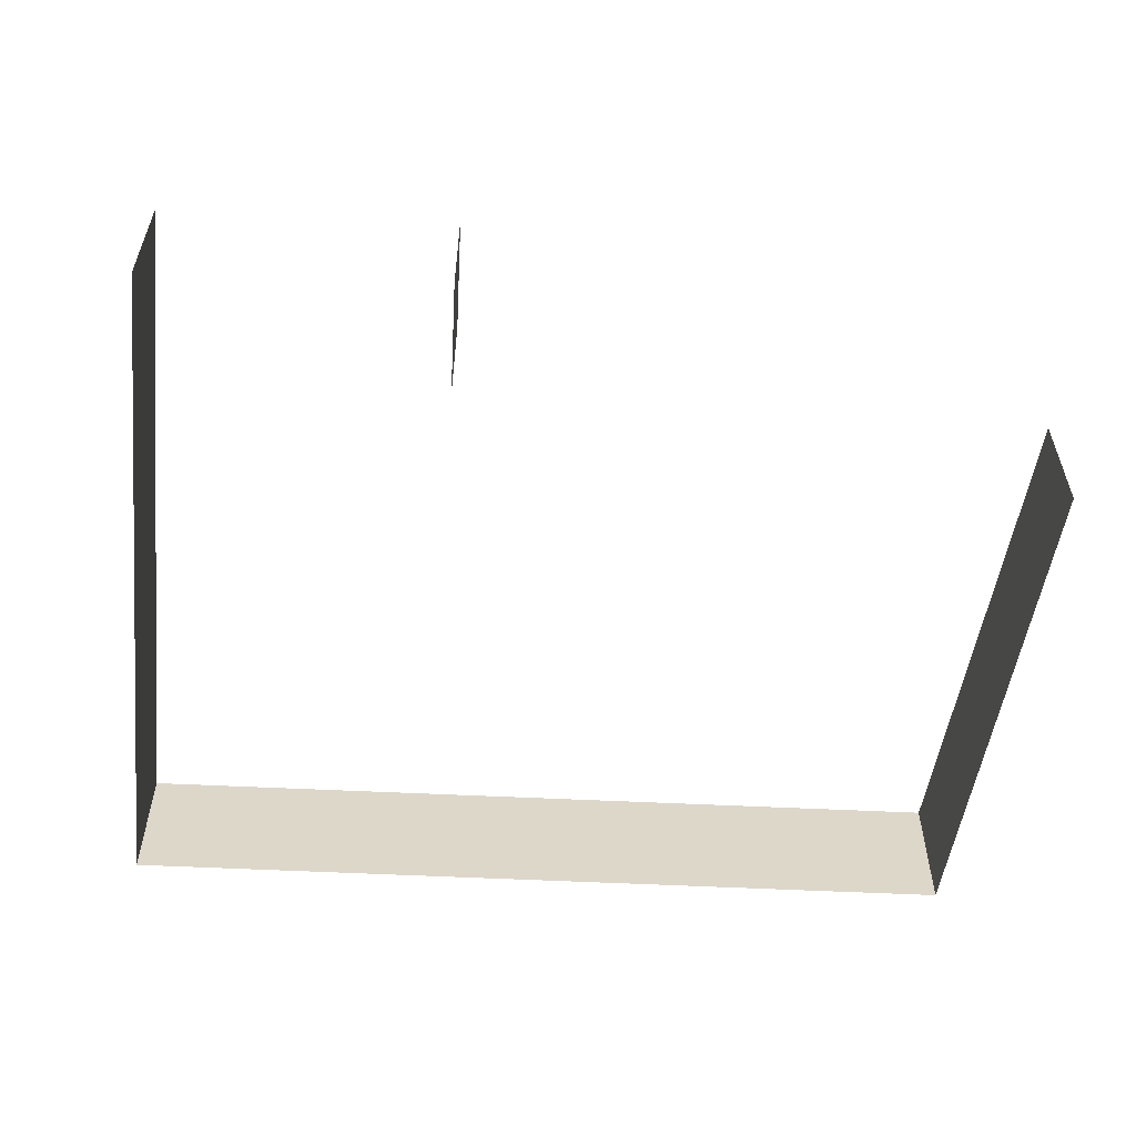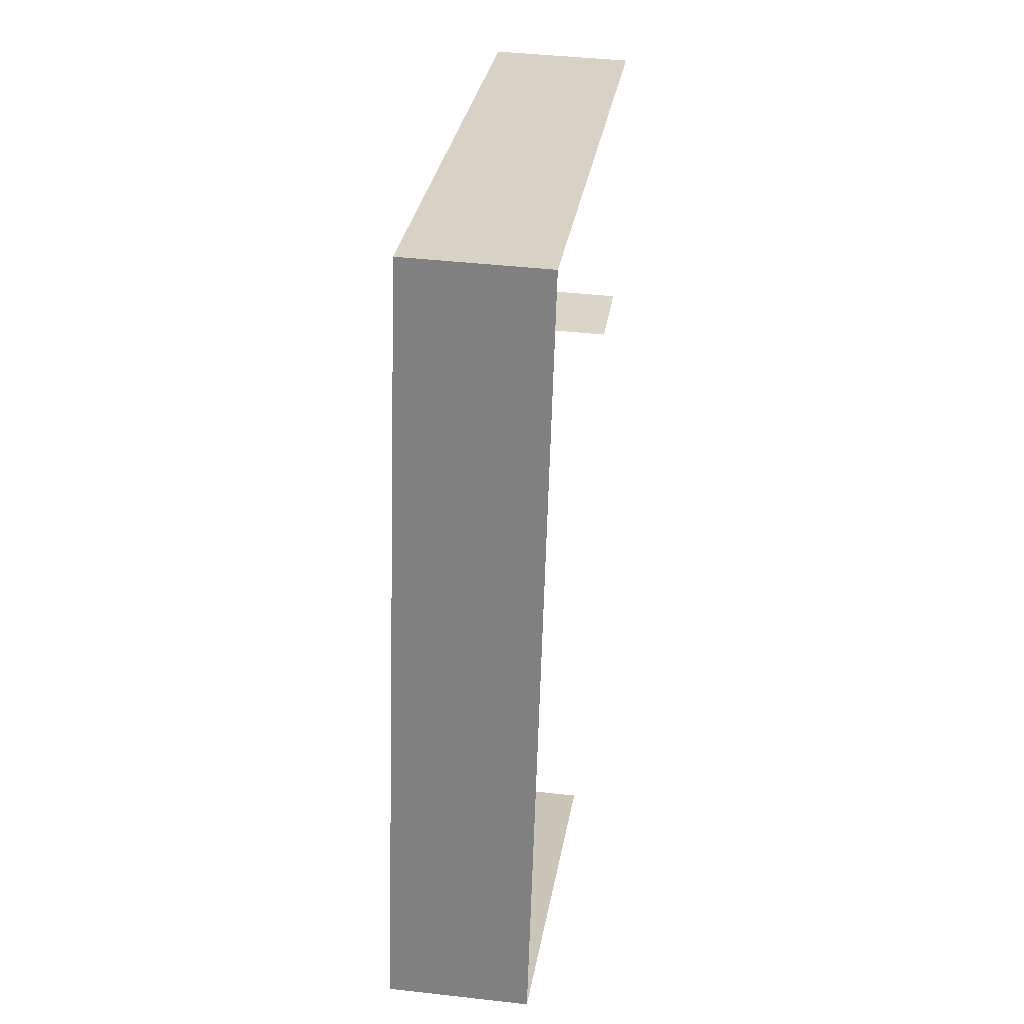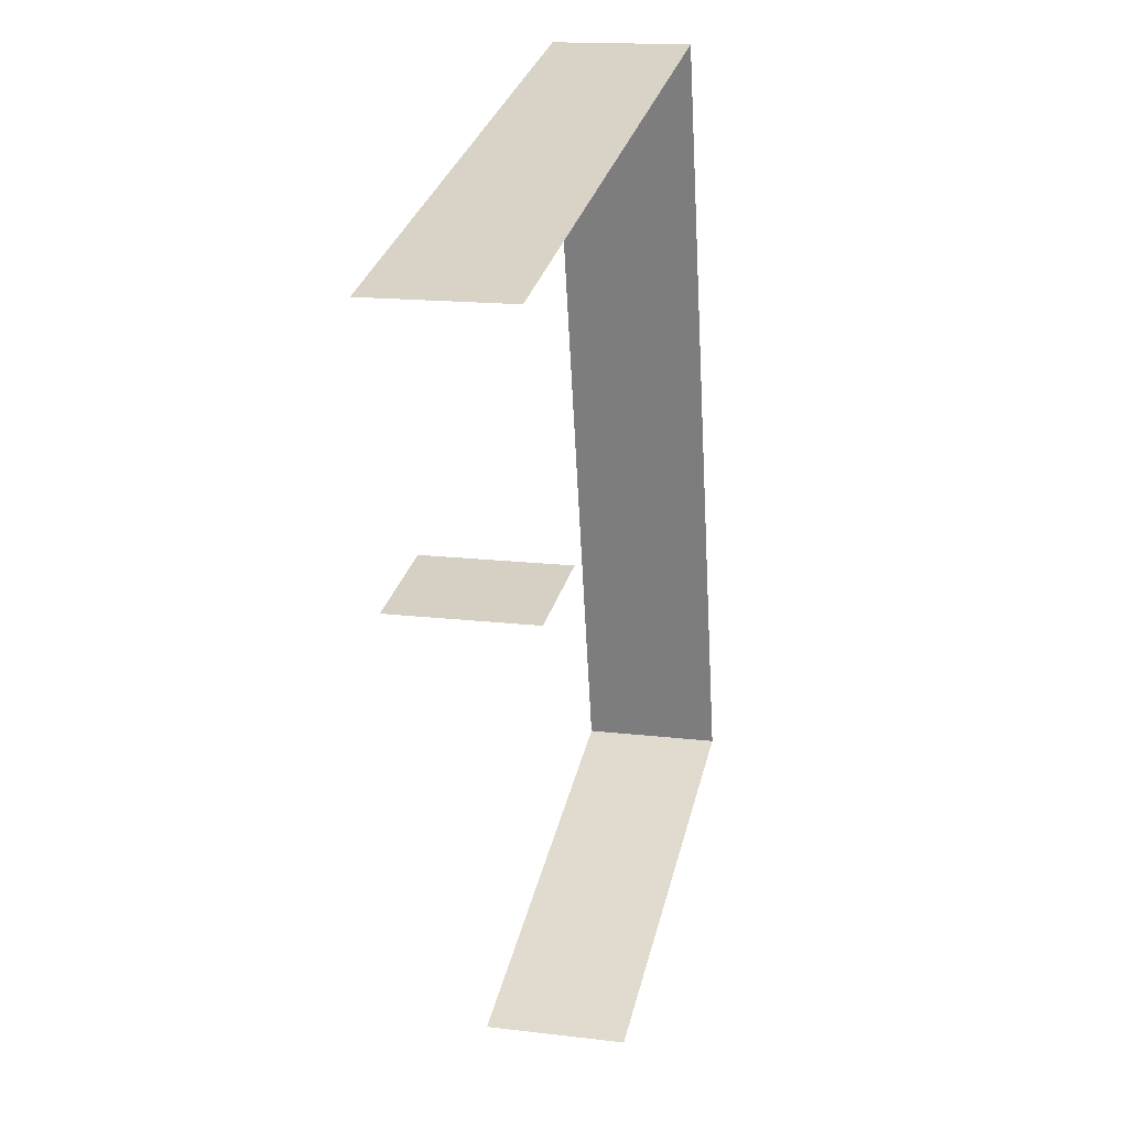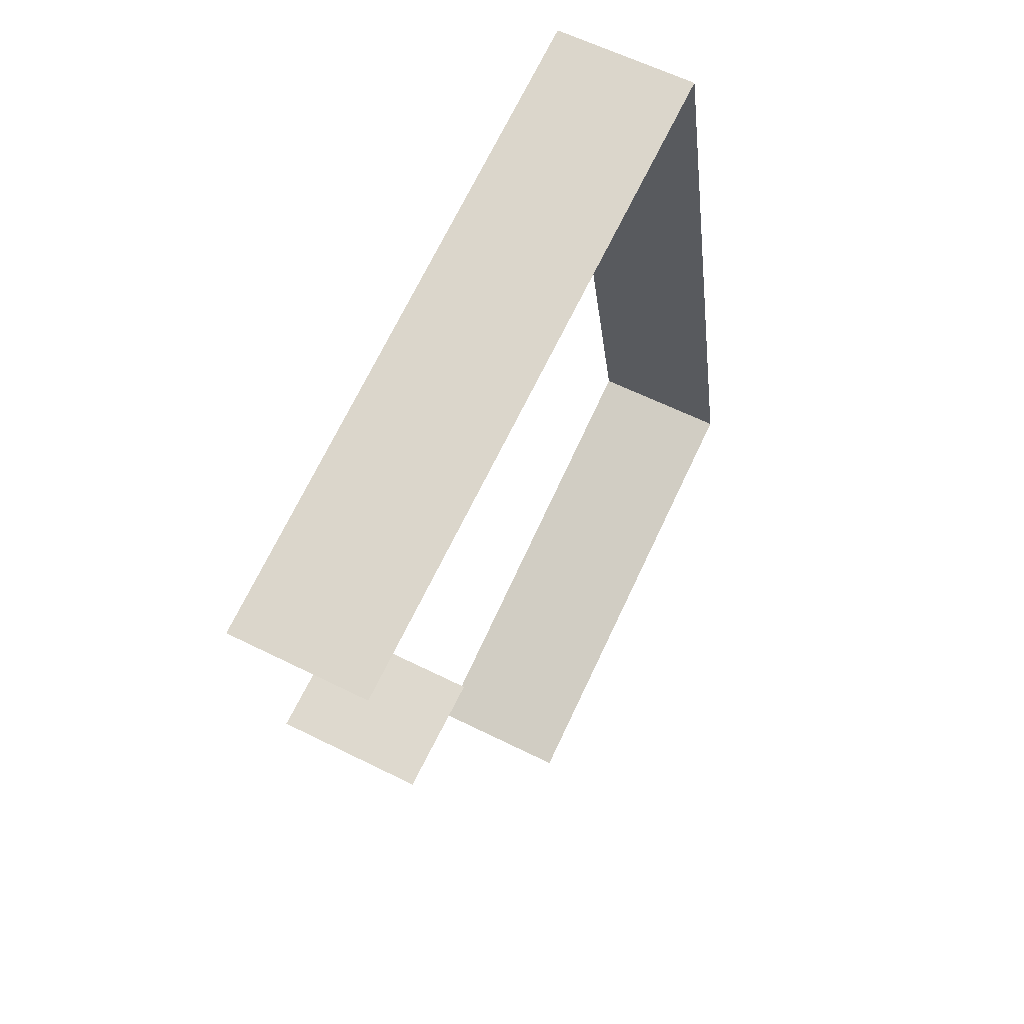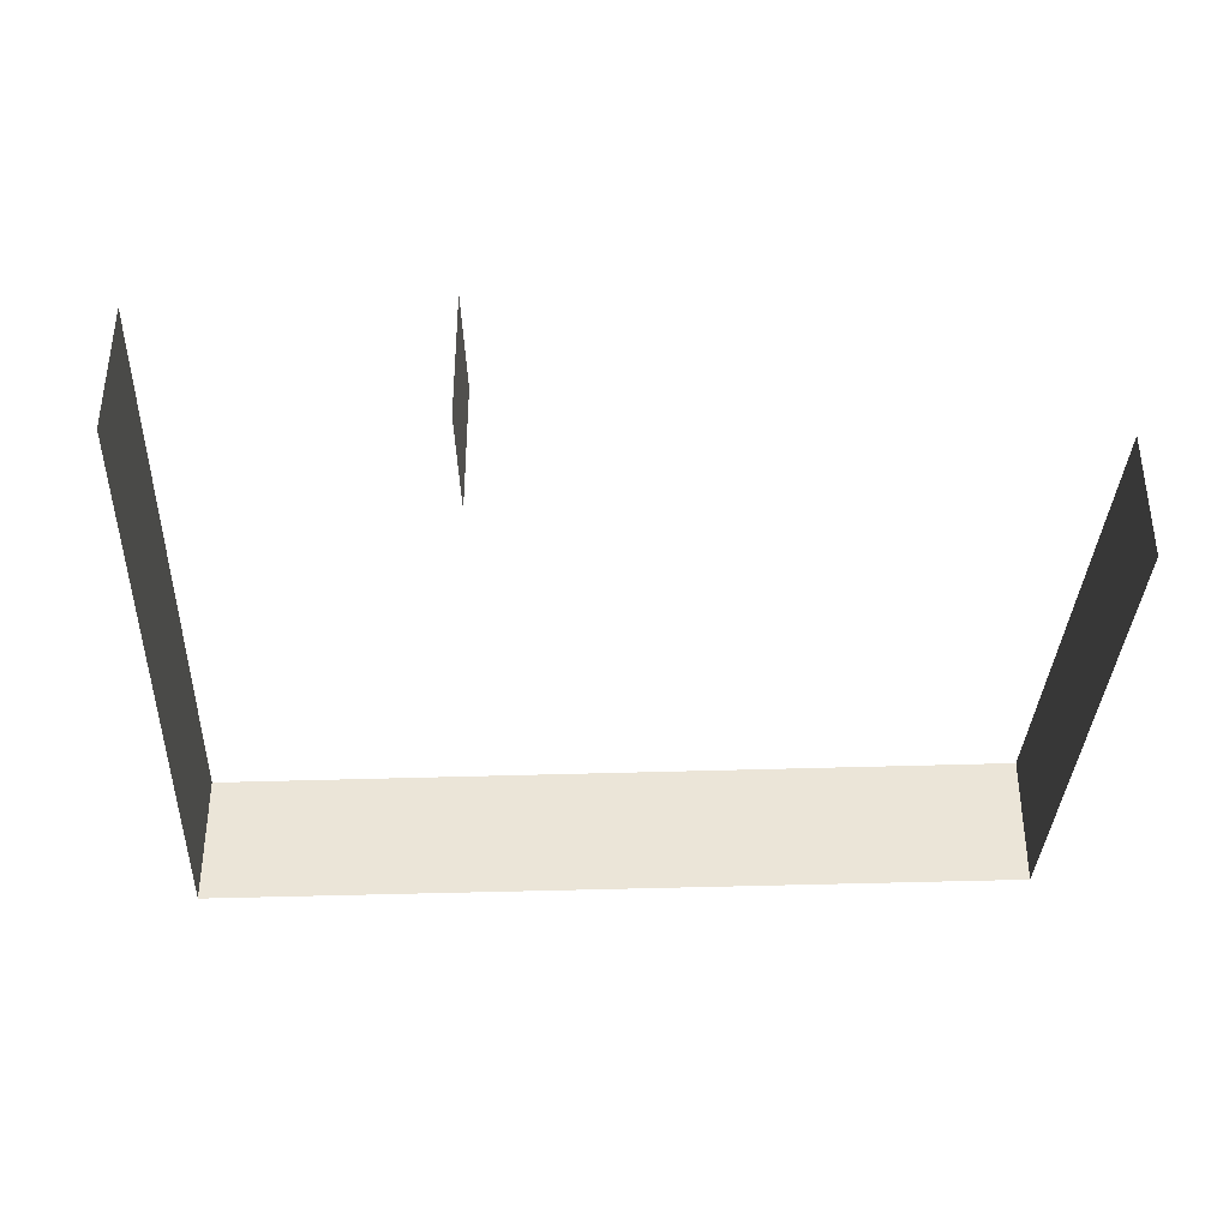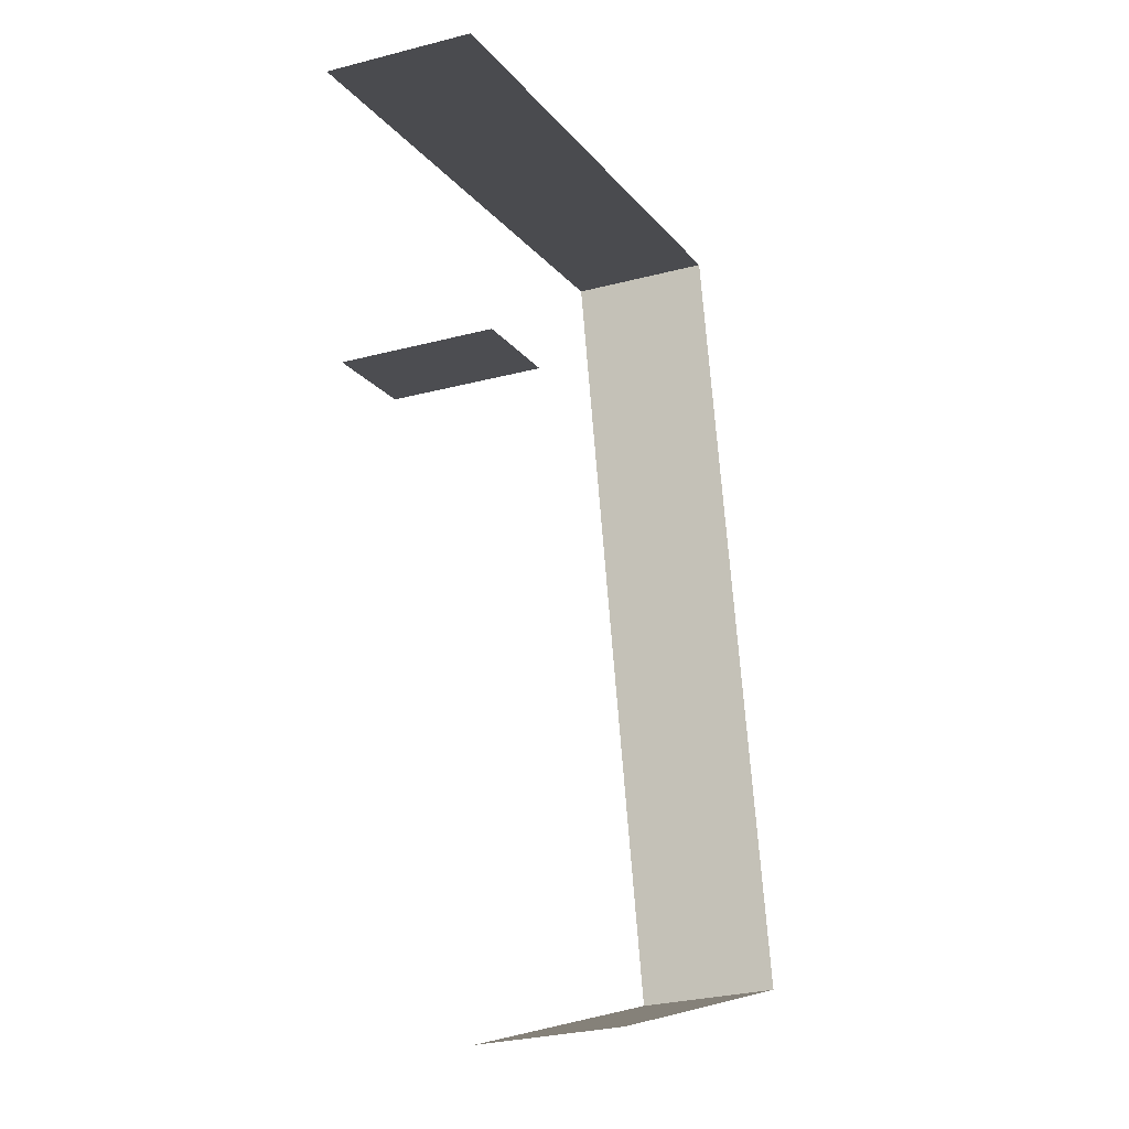
<metadata>
{"format":"obj","ext":"obj","renderer":"f3d","projection":"perspective","resolution":1024,"background":"white","views":[{"elev":-59.6,"azim":-80.4,"up":"+Z"},{"elev":41.2,"azim":97.9,"up":"+Y"},{"elev":15.3,"azim":-75.5,"up":"+Y"},{"elev":58.2,"azim":-62.4,"up":"+Y"},{"elev":-40.8,"azim":-75.4,"up":"+Z"},{"elev":-28.1,"azim":-68.2,"up":"+Y"}]}
</metadata>
<code>
v -4.327 4.113 1.9 1
v 1.207 5.513 1.9 1
v 1.207 5.513 0.6532 1
v -4.327 4.113 0.6532 1
v 2.724 -1.431 1.9 1
v 2.724 -1.431 0.6532 1
v -1.122 -2.915 1.9 1
v -1.122 -2.915 0.6532 1
v -3.825 1.677 1.9 1
v -2.89 1.882 1.9 1
v -2.89 1.882 0.6532 1
v -3.825 1.677 0.6532 1
f 1 2 3 4
f 2 5 6 3
f 5 7 8 6
f 9 10 11 12
f 1 2 3 4
f 2 5 6 3
f 5 7 8 6
f 9 10 11 12
f 1 2 3 4
f 2 5 6 3
f 5 7 8 6
f 9 10 11 12
f 1 2 3 4
f 2 5 6 3
f 5 7 8 6
f 9 10 11 12
f 1 2 3 4
f 2 5 6 3
f 5 7 8 6
f 9 10 11 12
f 1 2 3 4
f 2 5 6 3
f 5 7 8 6
f 9 10 11 12
f 1 2 3 4
f 2 5 6 3
f 5 7 8 6
f 9 10 11 12
f 1 2 3 4
f 2 5 6 3
f 5 7 8 6
f 9 10 11 12
f 1 2 3 4
f 2 5 6 3
f 5 7 8 6
f 9 10 11 12
f 1 2 3 4
f 2 5 6 3
f 5 7 8 6
f 9 10 11 12

</code>
